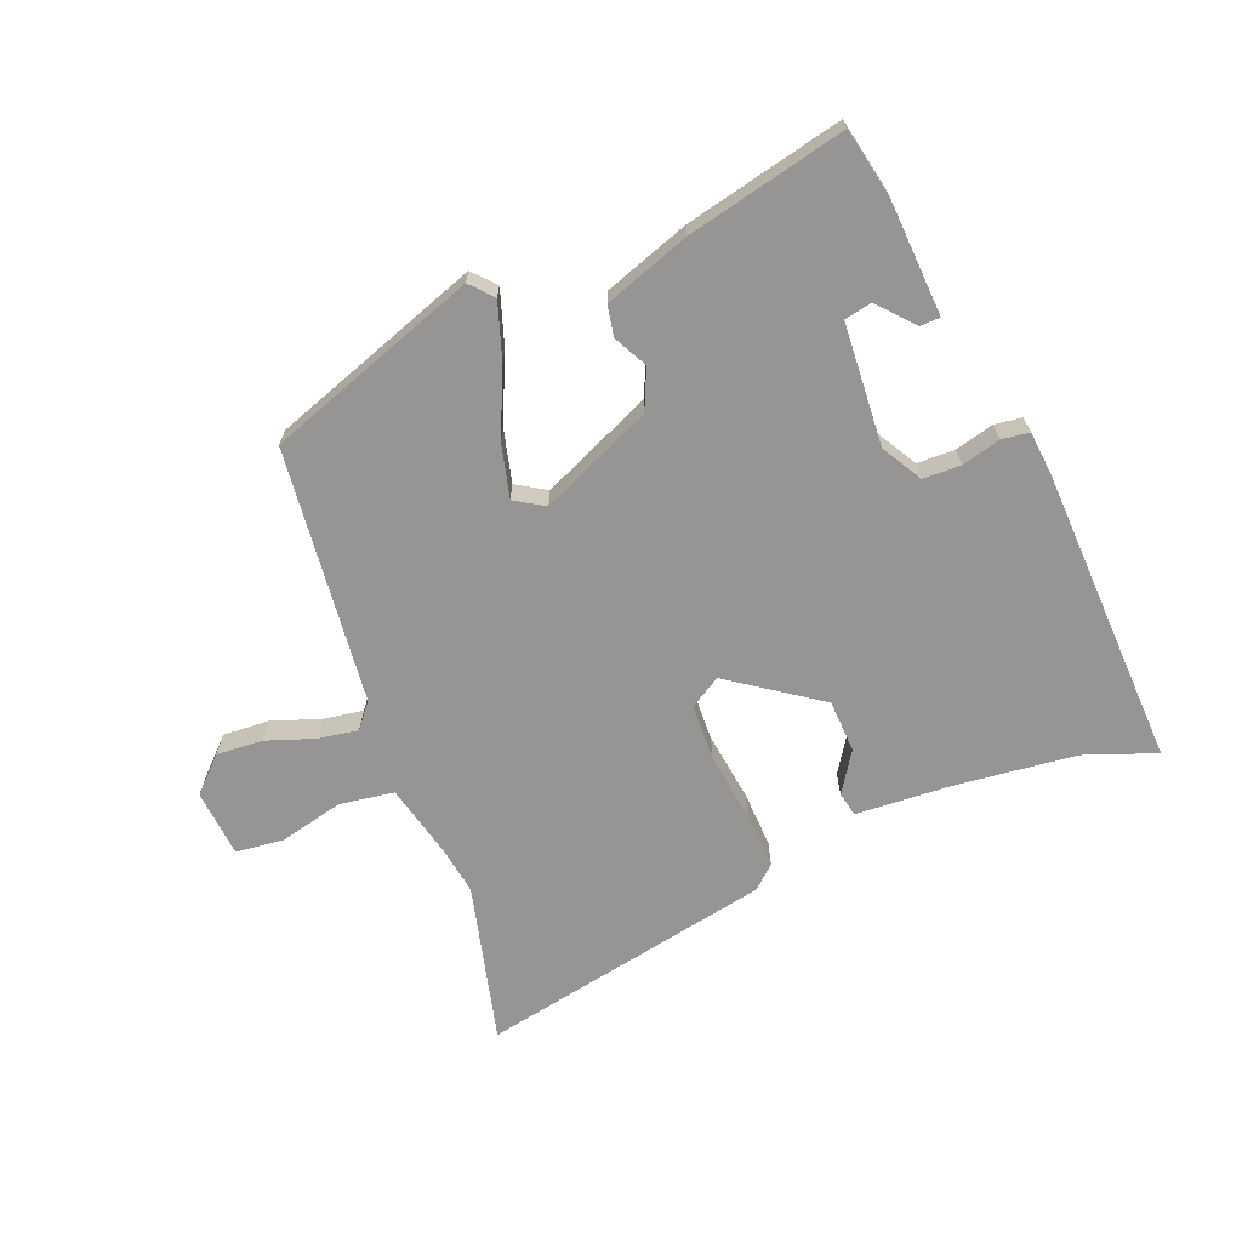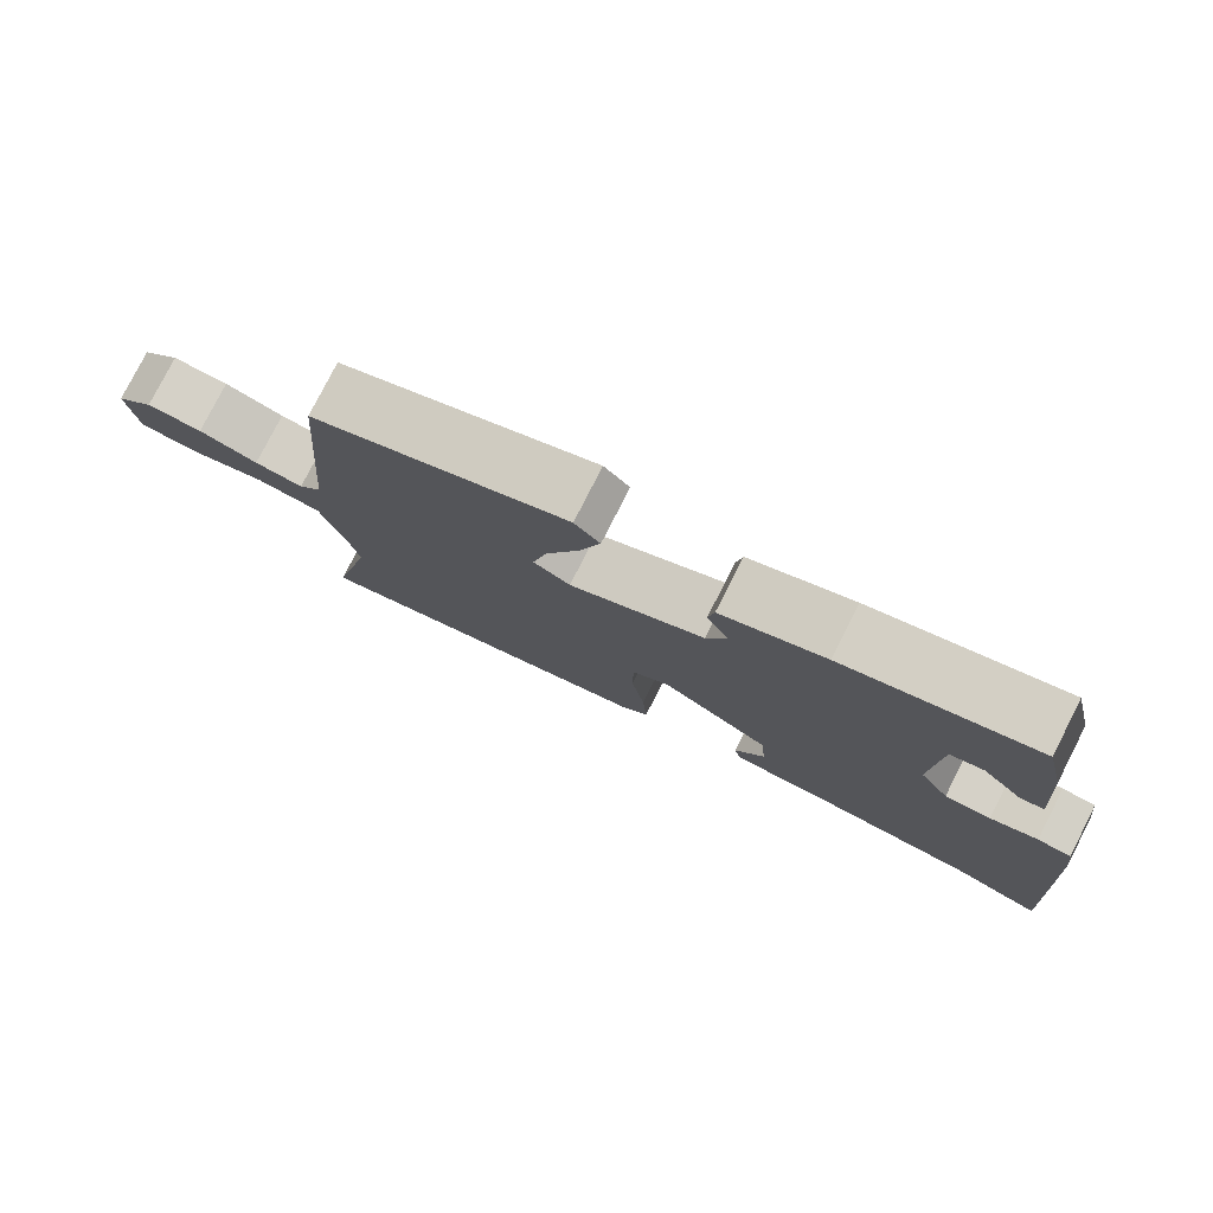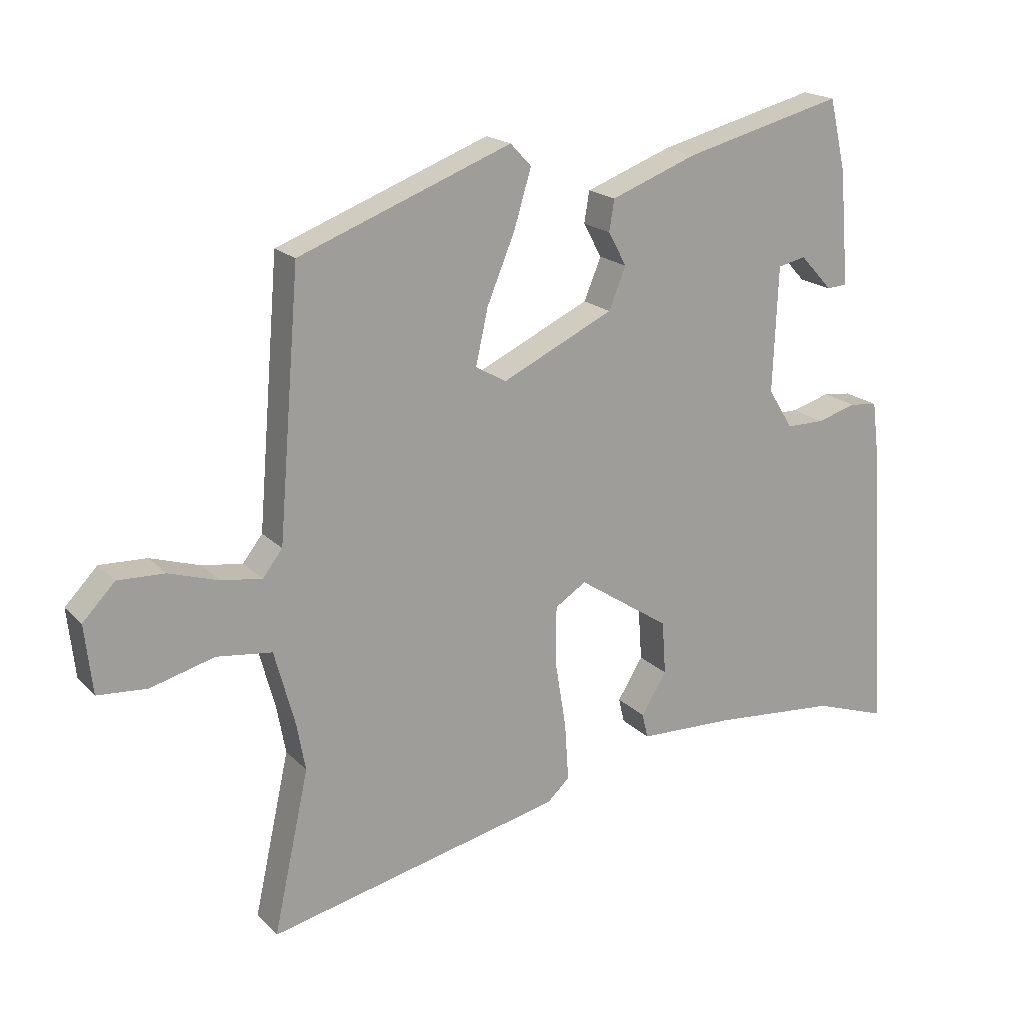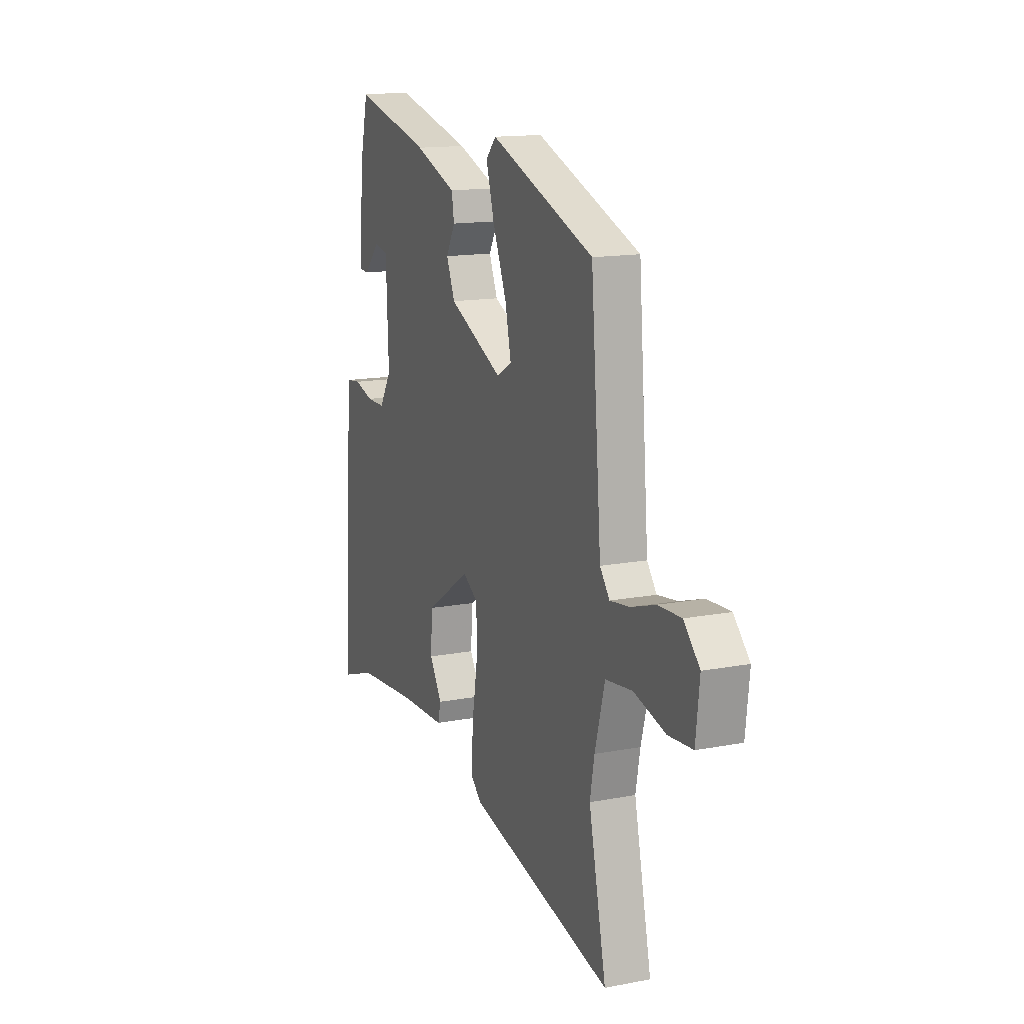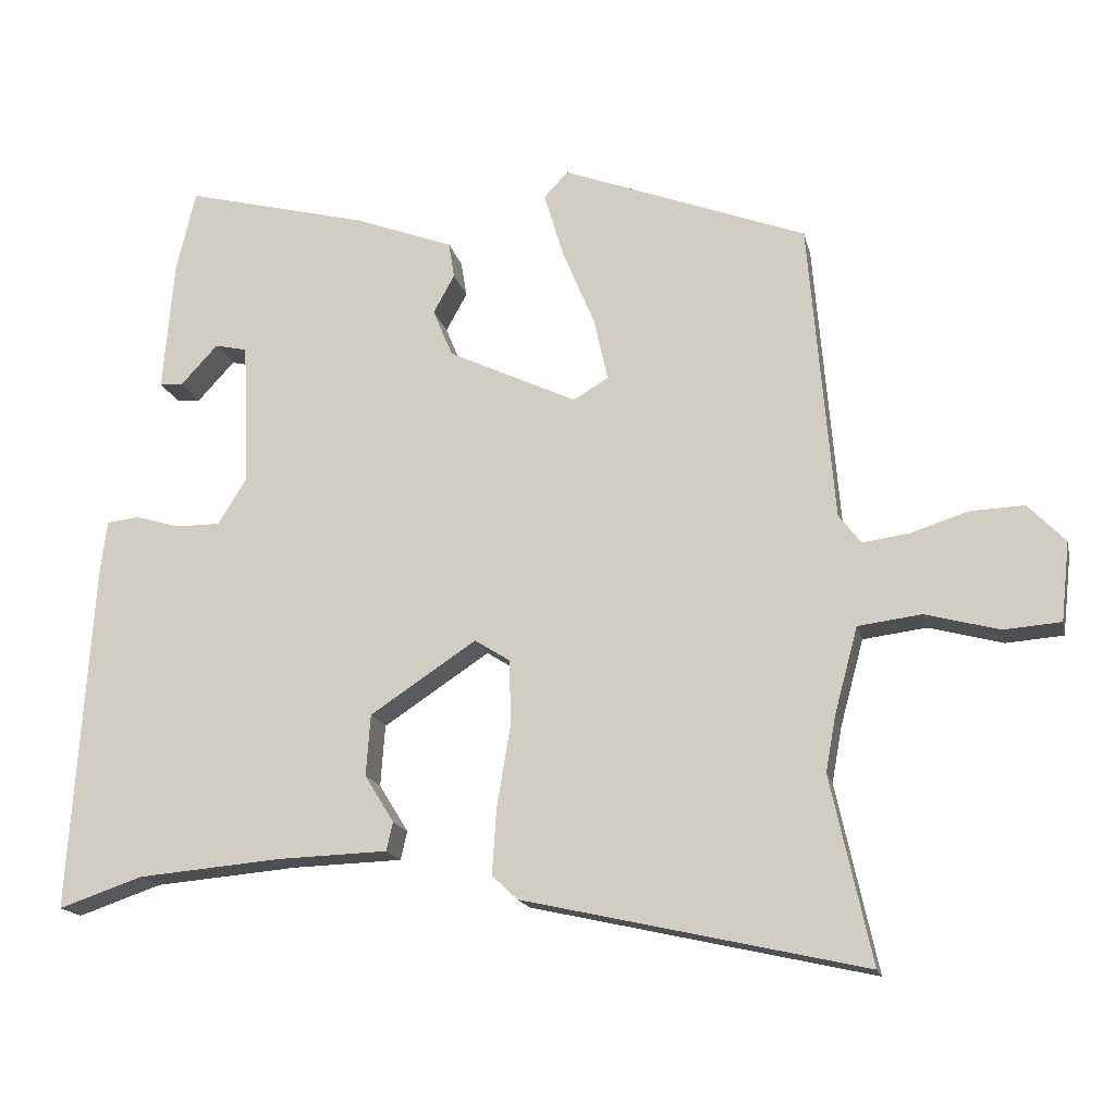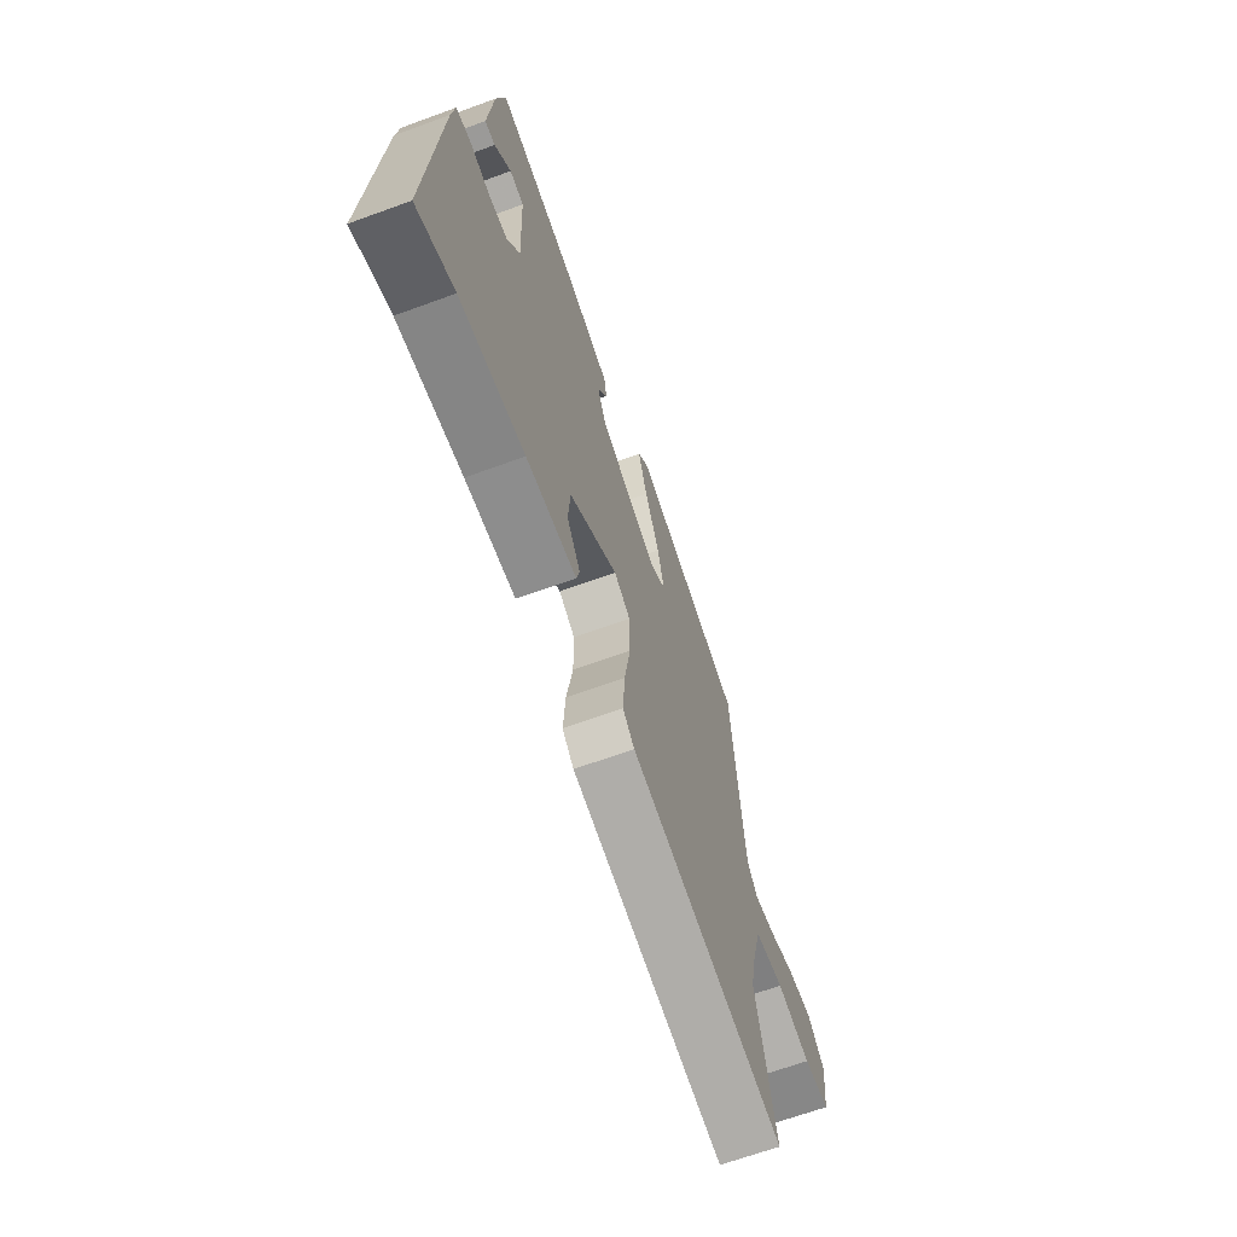
<metadata>
{"format":"obj","ext":"obj","renderer":"f3d","projection":"perspective","resolution":1024,"background":"white","views":[{"elev":-67.6,"azim":20.2,"up":"+Y"},{"elev":78.7,"azim":27.0,"up":"+Z"},{"elev":18.9,"azim":-29.6,"up":"+Z"},{"elev":14.6,"azim":-112.6,"up":"+Z"},{"elev":-16.6,"azim":-167.4,"up":"+Z"},{"elev":-66.3,"azim":110.2,"up":"+Z"}]}
</metadata>
<code>
v -0.531 0.07 -0.642
v -0.475 0.07 -0.386
v -0.489 0.07 -0.31
v -0.521 0.07 -0.192
v -0.608 0.07 -0.181
v -0.709 0.07 -0.208
v -0.787 0.07 -0.202
v -0.799 0.07 -0.094
v -0.748 0.07 -0.041
v -0.674 0.07 -0.044
v -0.596 0.07 -0.069
v -0.532 0.07 -0.078
v -0.501 0.07 -0.038
v -0.467 0.07 0.373
v -0.132 0.07 0.5
v -0.099 0.07 0.465
v -0.126 0.07 0.375
v -0.17 0.07 0.269
v -0.189 0.07 0.183
v -0.141 0.07 0.155
v 0.035 0.07 0.238
v 0.062 0.07 0.303
v 0.033 0.07 0.356
v 0.041 0.07 0.405
v 0.177 0.07 0.456
v 0.428 0.07 0.52
v 0.454 0.07 0.408
v 0.469 0.07 0.227
v 0.437 0.07 0.225
v 0.386 0.07 0.28
v 0.342 0.07 0.27
v 0.334 0.07 0.073
v 0.373 0.07 0.01
v 0.433 0.07 0.01
v 0.495 0.07 0.028
v 0.539 0.07 0.023
v 0.548 0.07 -0.048
v 0.579 0.07 -0.527
v 0.464 0.07 -0.488
v 0.268 0.07 -0.471
v 0.117 0.07 -0.466
v 0.108 0.07 -0.427
v 0.148 0.07 -0.362
v 0.142 0.07 -0.278
v -0.003 0.07 -0.182
v -0.052 0.07 -0.213
v -0.053 0.07 -0.303
v -0.035 0.07 -0.413
v -0.029 0.07 -0.504
v -0.064 0.07 -0.537
v -0.531 0 -0.642
v -0.475 0 -0.386
v -0.489 0 -0.31
v -0.521 0 -0.192
v -0.608 0 -0.181
v -0.709 0 -0.208
v -0.787 0 -0.202
v -0.799 0 -0.094
v -0.748 0 -0.041
v -0.674 0 -0.044
v -0.596 0 -0.069
v -0.532 0 -0.078
v -0.501 0 -0.038
v -0.467 0 0.373
v -0.132 0 0.5
v -0.099 0 0.465
v -0.126 0 0.375
v -0.17 0 0.269
v -0.189 0 0.183
v -0.141 0 0.155
v 0.035 0 0.238
v 0.062 0 0.303
v 0.033 0 0.356
v 0.041 0 0.405
v 0.177 0 0.456
v 0.428 0 0.52
v 0.454 0 0.408
v 0.469 0 0.227
v 0.437 0 0.225
v 0.386 0 0.28
v 0.342 0 0.27
v 0.334 0 0.073
v 0.373 0 0.01
v 0.433 0 0.01
v 0.495 0 0.028
v 0.539 0 0.023
v 0.548 0 -0.048
v 0.579 0 -0.527
v 0.464 0 -0.488
v 0.268 0 -0.471
v 0.117 0 -0.466
v 0.108 0 -0.427
v 0.148 0 -0.362
v 0.142 0 -0.278
v -0.003 0 -0.182
v -0.052 0 -0.213
v -0.053 0 -0.303
v -0.035 0 -0.413
v -0.029 0 -0.504
v -0.064 0 -0.537
f 47 48 49 50
f 46 47 50 1
f 40 41 42 43
f 39 40 43 44
f 38 39 44 45
f 34 35 36 37
f 33 34 37 38
f 32 33 38 45
f 27 28 29 30
f 27 30 31
f 26 27 31
f 25 26 31
f 22 23 24 25
f 21 22 25 31
f 20 21 31 32
f 15 16 17 18
f 13 14 15 18
f 12 13 18 19
f 8 9 10 11
f 8 11 12
f 5 6 7 8
f 4 5 8 12
f 3 4 12 19
f 46 1 2
f 20 32 45 46
f 19 20 46
f 2 3 19 46
f 100 99 98 97
f 51 100 97 96
f 93 92 91 90
f 94 93 90 89
f 95 94 89 88
f 87 86 85 84
f 88 87 84 83
f 95 88 83 82
f 80 79 78 77
f 81 80 77
f 81 77 76
f 81 76 75
f 75 74 73 72
f 81 75 72 71
f 82 81 71 70
f 68 67 66 65
f 68 65 64 63
f 69 68 63 62
f 61 60 59 58
f 62 61 58
f 58 57 56 55
f 62 58 55 54
f 69 62 54 53
f 52 51 96
f 96 95 82 70
f 96 70 69
f 96 69 53 52
f 1 51 52 2
f 2 52 53 3
f 3 53 54 4
f 4 54 55 5
f 5 55 56 6
f 6 56 57 7
f 7 57 58 8
f 8 58 59 9
f 9 59 60 10
f 10 60 61 11
f 11 61 62 12
f 12 62 63 13
f 13 63 64 14
f 14 64 65 15
f 15 65 66 16
f 16 66 67 17
f 17 67 68 18
f 18 68 69 19
f 19 69 70 20
f 20 70 71 21
f 21 71 72 22
f 22 72 73 23
f 23 73 74 24
f 24 74 75 25
f 25 75 76 26
f 26 76 77 27
f 27 77 78 28
f 28 78 79 29
f 29 79 80 30
f 30 80 81 31
f 31 81 82 32
f 32 82 83 33
f 33 83 84 34
f 34 84 85 35
f 35 85 86 36
f 36 86 87 37
f 37 87 88 38
f 38 88 89 39
f 39 89 90 40
f 40 90 91 41
f 41 91 92 42
f 42 92 93 43
f 43 93 94 44
f 44 94 95 45
f 45 95 96 46
f 46 96 97 47
f 47 97 98 48
f 48 98 99 49
f 49 99 100 50
f 50 100 51 1

</code>
